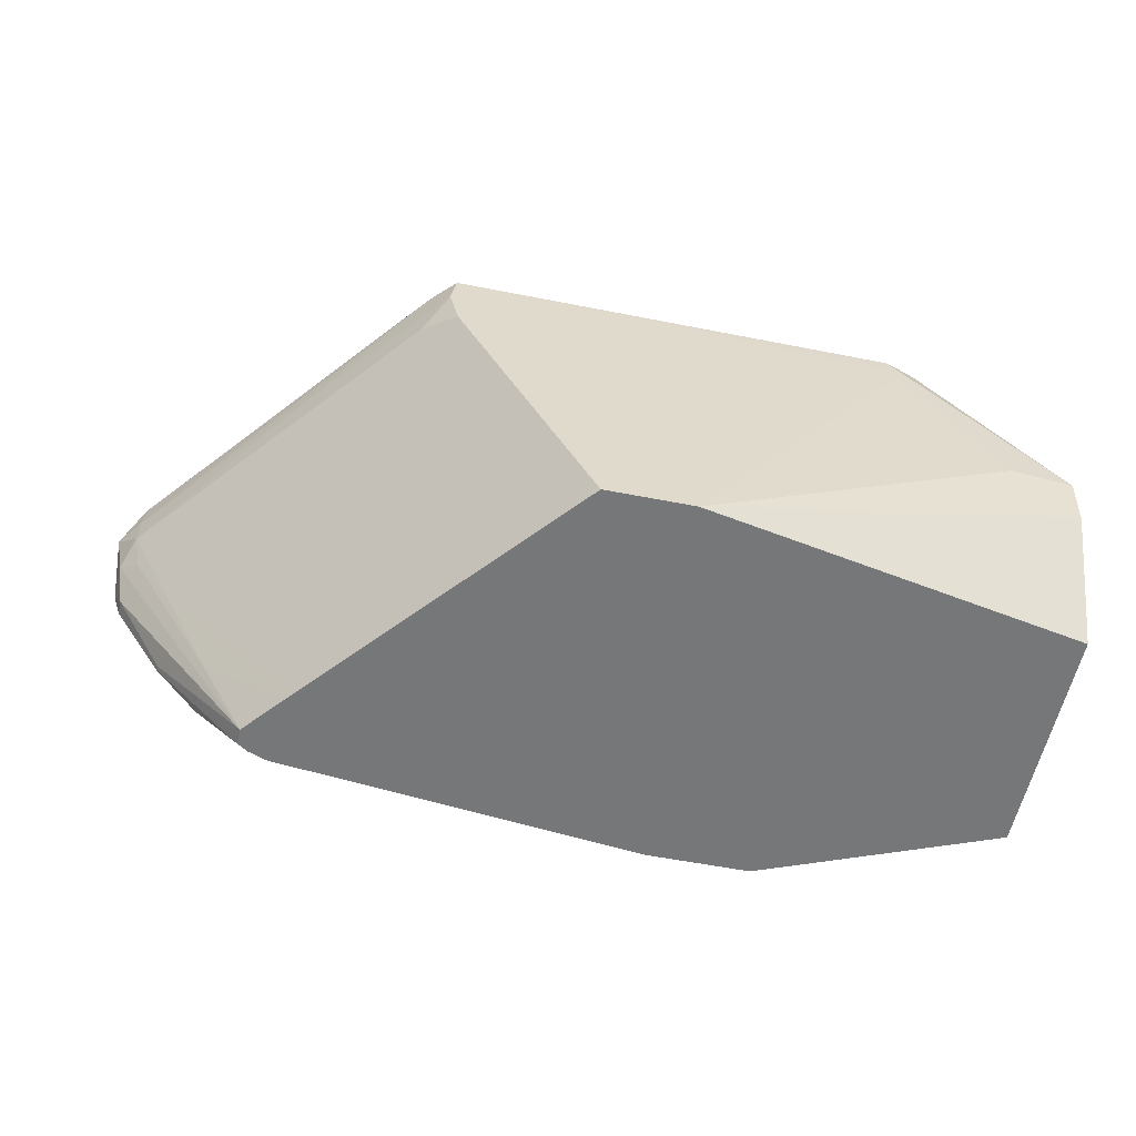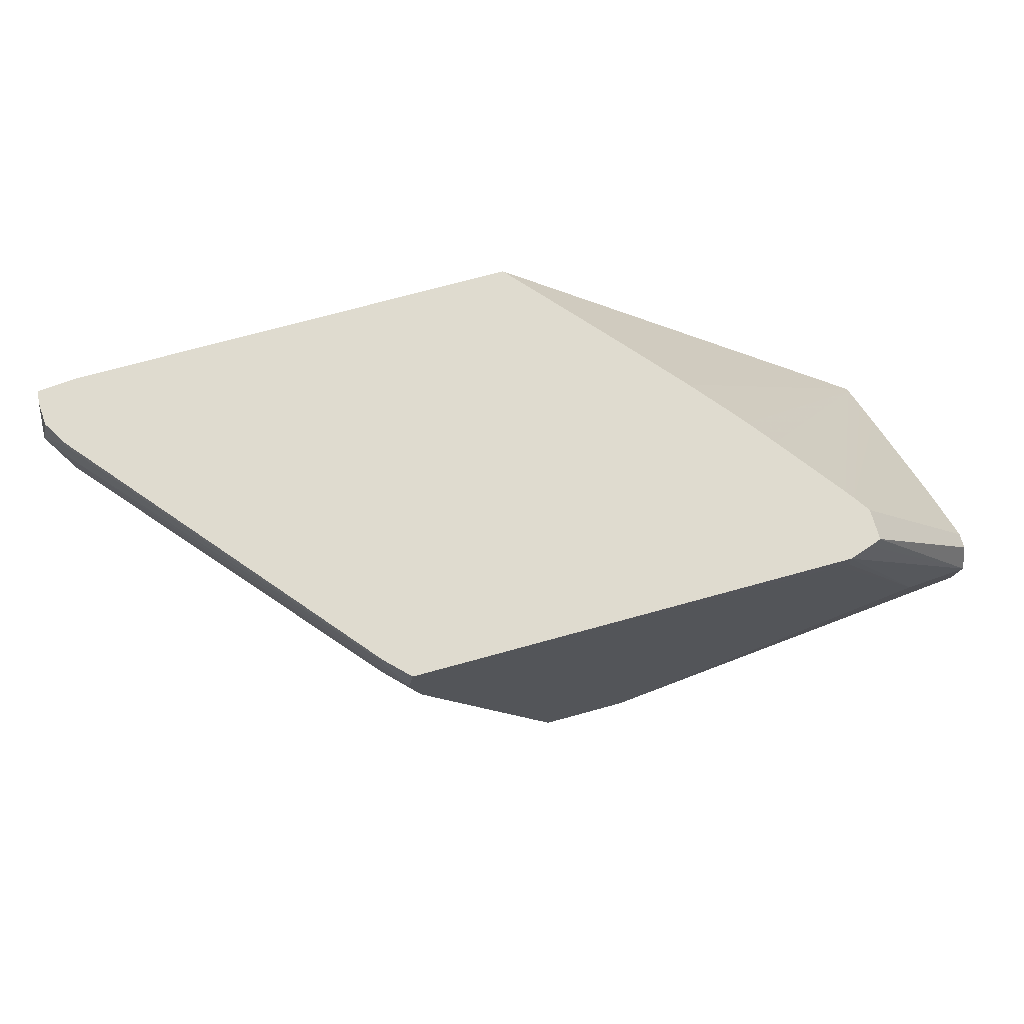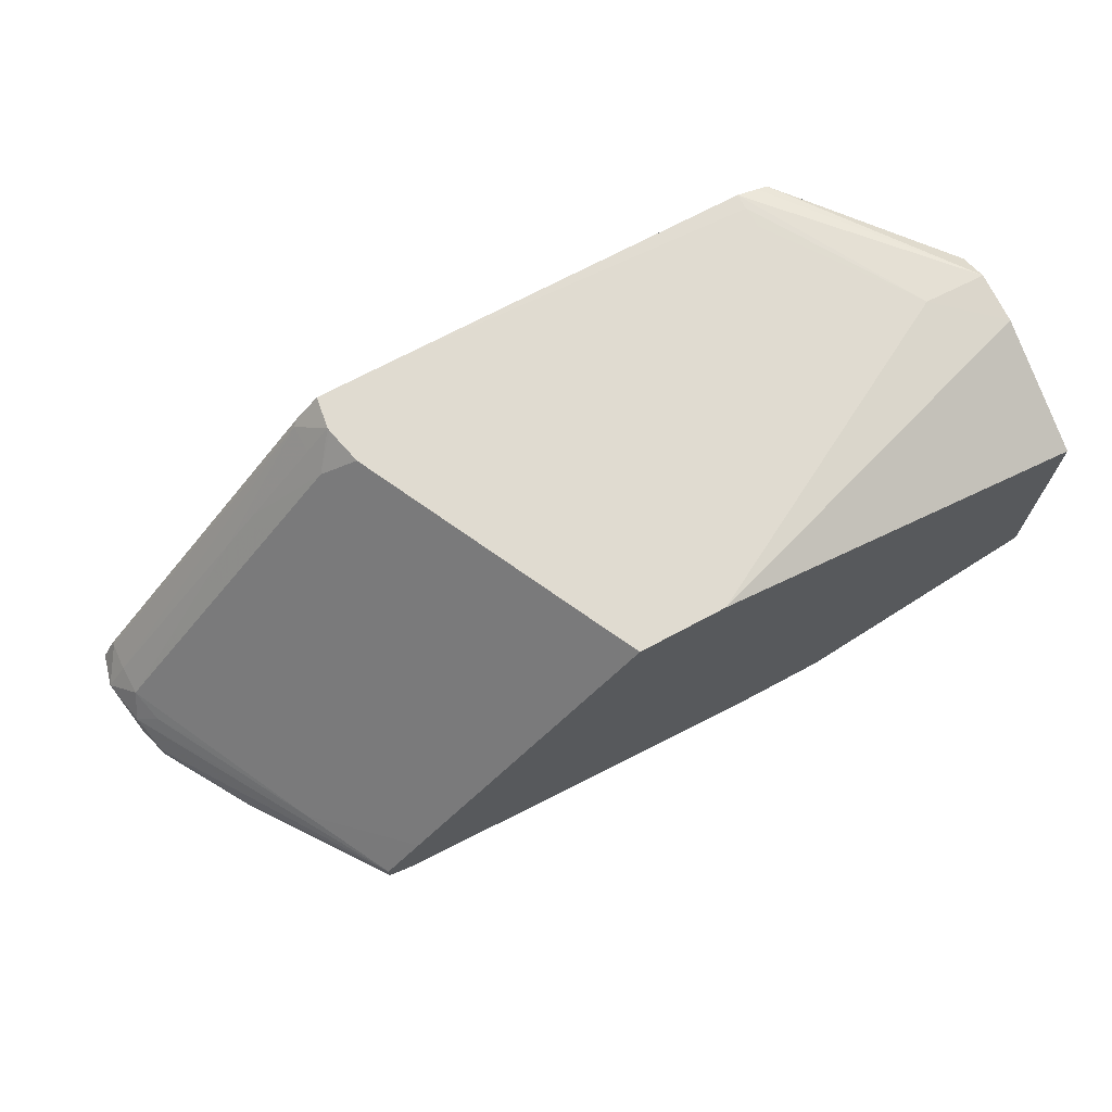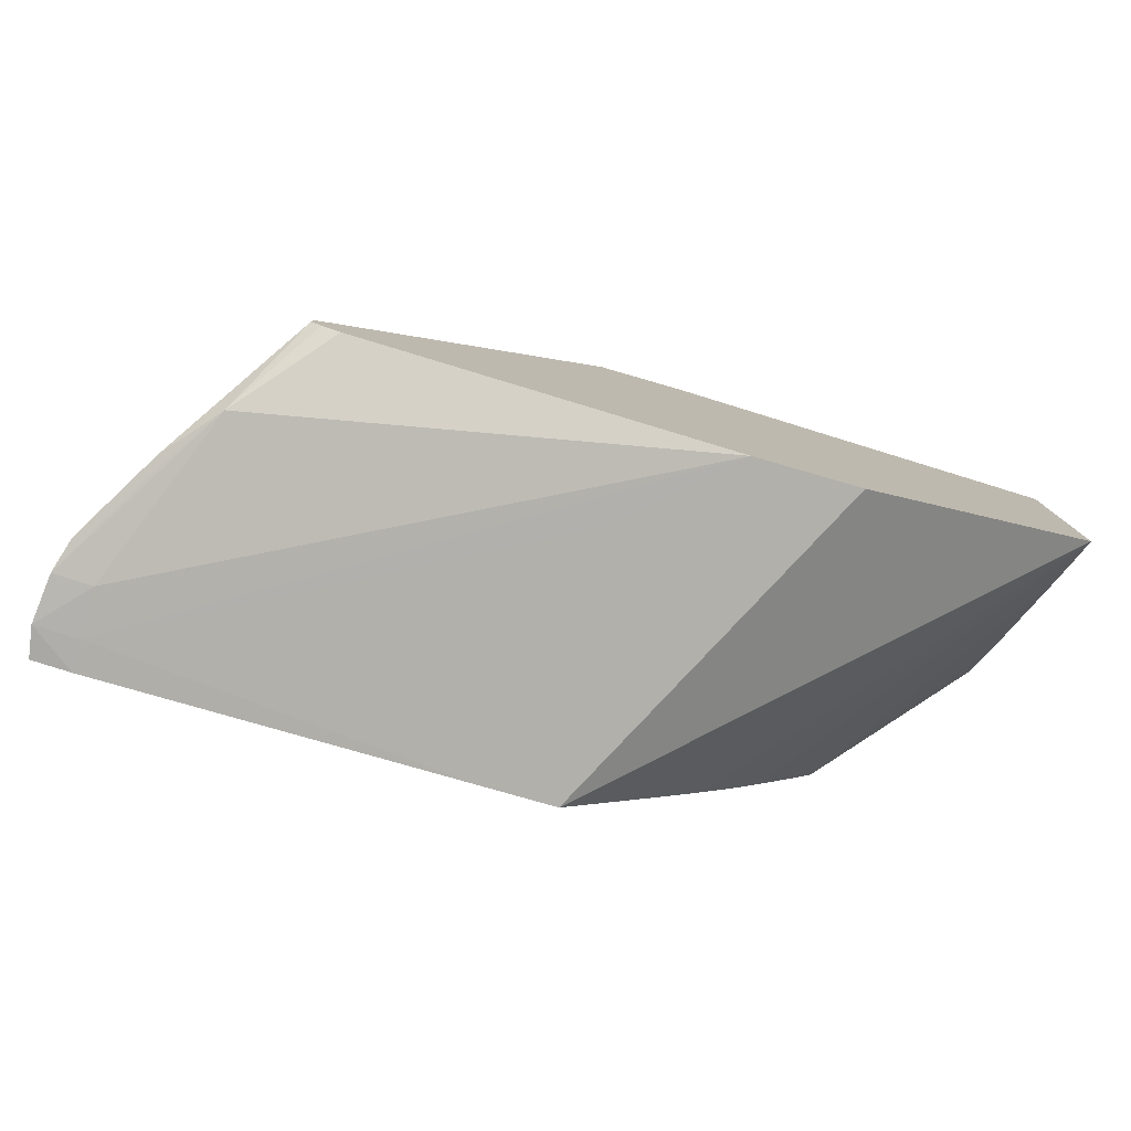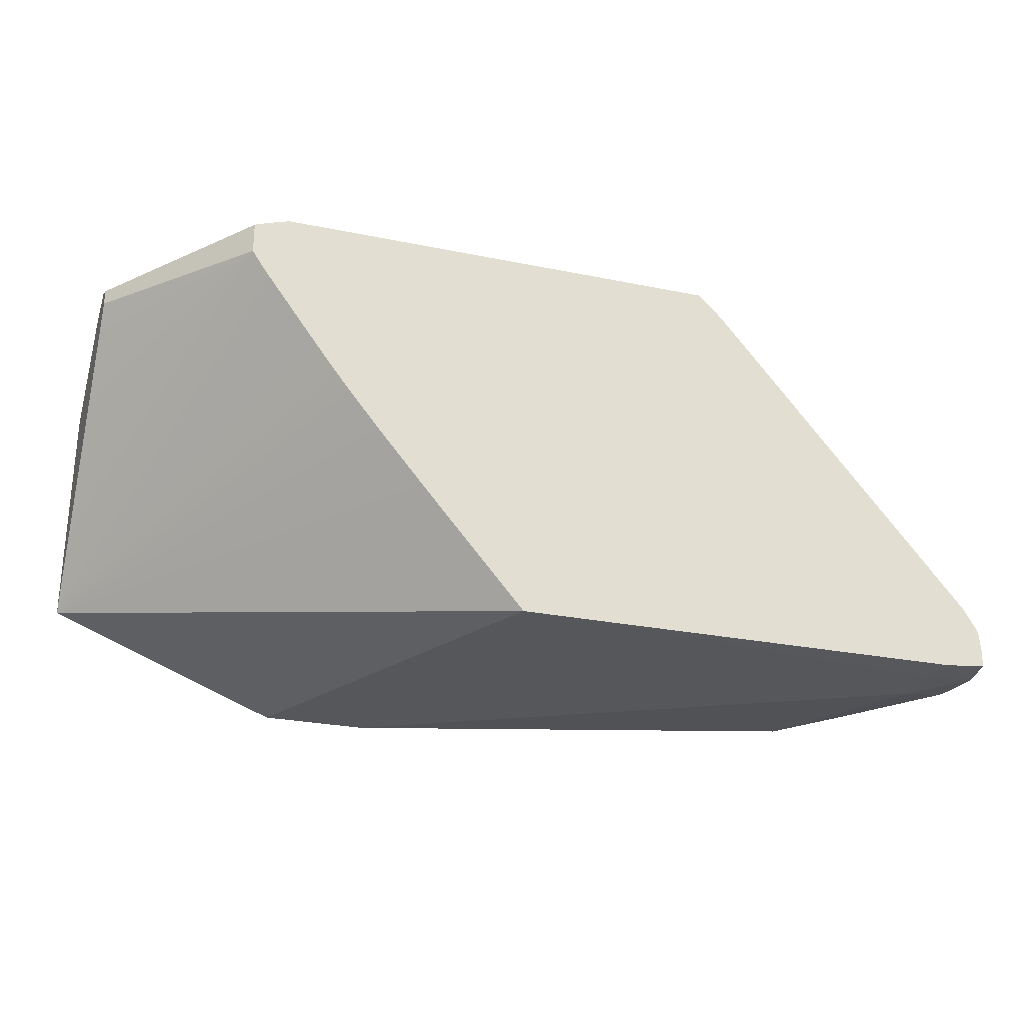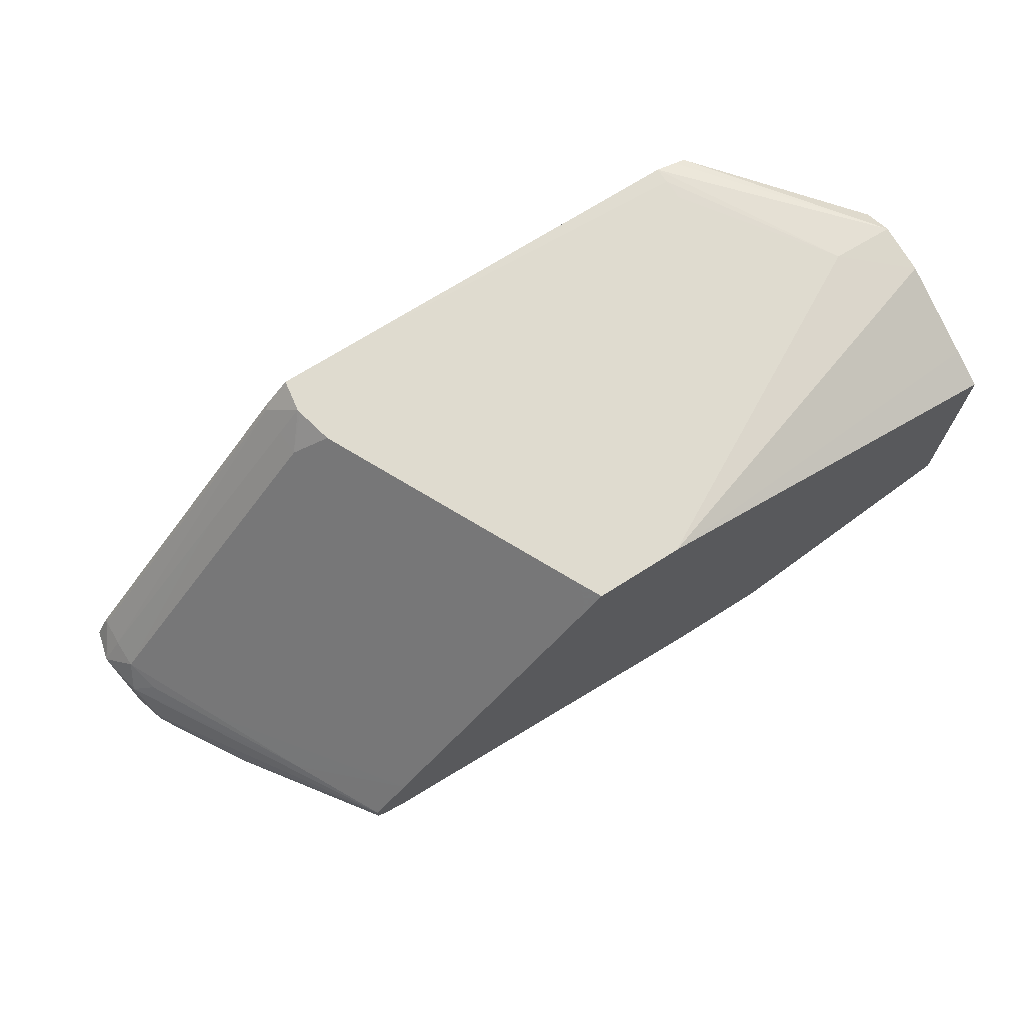
<metadata>
{"format":"obj","ext":"obj","renderer":"f3d","projection":"perspective","resolution":1024,"background":"white","views":[{"elev":-57.0,"azim":168.4,"up":"+Z"},{"elev":70.3,"azim":164.5,"up":"+Z"},{"elev":70.0,"azim":151.7,"up":"+Y"},{"elev":-78.5,"azim":163.9,"up":"+Y"},{"elev":-26.9,"azim":-17.7,"up":"+Y"},{"elev":70.4,"azim":147.5,"up":"+Y"}]}
</metadata>
<code>
v 0.01659 0.02327 0.00066
v 0.01658 0.02327 0.0005652
v 0.01646 0.02327 0.00152
v 0.01722 0.02252 0.001411
v 0.01722 0.02252 0.00066
v 0.0172 0.0225 -2.502e-05
v 0.01634 0.02327 -0.0004421
v 0.01708 0.02264 0.00152
v 0.01447 0.02327 0.00152
v 0.01988 0.01939 0.00066
v 0.01901 0.02042 0.00066
v 0.02384 0.01459 0.0014
v 0.02388 0.01463 0.00066
v 0.02387 0.01462 -0.0001309
v 0.01586 0.02327 -0.001419
v 0.02367 0.01472 0.00152
v 0.004631 0.02327 0.001081
v 0.004631 0.02326 0.00152
v 0.02381 0.01455 0.00152
v 0.0239 0.01442 0.00152
v 0.02443 0.01389 0.00066
v 0.02418 0.0139 -0.0006078
v 0.02365 0.01435 -0.001012
v 0.02255 0.01463 -0.002793
v 0.01925 0.01661 -0.006092
v 0.01325 0.02327 -0.00675
v 0.004609 0.02327 0.0006913
v 0.001986 0.02324 -0.003306
v 0.0003147 0.02311 -0.003306
v 0.004038 0.02306 0.00152
v 0.02421 0.01389 0.00152
v 0.02426 0.01326 0.00152
v 0.02436 0.01285 0.00066
v 0.02422 0.01291 -0.0006622
v 0.02396 0.01347 -0.001587
v 0.01997 0.01471 -0.007886
v 0.02124 0.01464 -0.005453
v 0.019 0.01587 -0.007886
v 0.01876 0.01615 -0.007886
v 0.0132 0.02267 -0.007886
v 0.01294 0.02327 -0.00737
v 0.004609 0.02327 0.00066
v 0.0003147 0.02295 -0.004628
v 0.004631 0.02327 0.0005099
v 0.01038 0.02327 -0.007886
v 0.0003147 0.02272 -0.00253
v 0.003724 0.02295 0.00152
v 0.02423 0.01289 0.00152
v 0.02314 0.0128 0.00152
v 0.02314 0.01278 0.00066
v 0.02314 0.01279 -0.0006622
v 0.02318 0.01295 -0.00201
v 0.02127 0.01316 -0.005474
v 0.02272 0.01307 -0.003306
v 0.02396 0.01305 -0.001587
v 0.02252 0.01333 -0.004029
v 0.01997 0.01426 -0.007886
v 0.0127 0.02324 -0.007886
v 0.01272 0.02327 -0.0078
v 0.0003147 0.02184 -0.006962
v 0.01268 0.02327 -0.007886
v 0.0003147 0.02139 -0.007886
v 0.0003147 0.02231 -0.00253
v 0.003724 0.02211 0.00152
v 0.01307 0.01277 0.00152
v 0.01264 0.01277 -0.003496
v 0.01251 0.01277 -0.004654
v 0.01202 0.01277 -0.005377
v 0.01133 0.01277 -0.006016
v 0.009253 0.01277 -0.007886
v 0.0192 0.01389 -0.007886
v 0.0197 0.01407 -0.007886
v 0.02252 0.01319 -0.004029
v 0.0003147 0.01521 -0.007886
v 0.0003147 0.02165 -0.002985
v 0.004007 0.02168 0.00152
v 0.0003147 0.02072 -0.003644
v 0.0003147 0.02005 -0.004127
v 0.0003147 0.01913 -0.004828
v 0.0003147 0.017 -0.00646
v 0.01118 0.01277 0.00152
v 0.006486 0.01277 -0.007886
v 0.0003147 0.01535 -0.007775
v 0.01016 0.01396 0.00152
v 0.009261 0.01501 0.00152
v 0.008467 0.01595 0.00152
v 0.008236 0.01622 0.00152
v 0.007256 0.01739 0.00152
v 0.006484 0.01836 0.00152
v 0.006066 0.01888 0.00152
v 0.004173 0.02145 0.00152
v 0.0003147 0.01612 -0.007152
v 0.005516 0.01962 0.00152
v 0.004834 0.02055 0.00152
f 1 2 7
f 1 7 15
f 1 15 26
f 1 26 41
f 1 41 59
f 1 59 61
f 1 61 45
f 1 45 44
f 1 44 42
f 1 42 27
f 1 27 17
f 1 17 9
f 1 9 3
f 1 3 4
f 1 4 5
f 1 5 6
f 1 6 2
f 2 6 7
f 3 8 4
f 3 9 18
f 3 18 30
f 3 30 47
f 3 47 64
f 3 64 76
f 3 76 91
f 3 91 94
f 3 94 93
f 3 93 90
f 28 45 43
f 29 43 60
f 29 60 62
f 29 62 74
f 3 86 85
f 3 85 84
f 3 84 81
f 3 81 65
f 29 79 78
f 29 78 77
f 29 77 75
f 29 75 63
f 29 63 46
f 29 46 47
f 29 47 30
f 32 48 33
f 12 21 13
f 13 21 14
f 14 21 22
f 14 22 23
f 17 27 28
f 17 28 18
f 18 28 29
f 18 29 30
f 20 31 21
f 21 32 33
f 21 33 34
f 21 34 22
f 4 10 11
f 4 11 5
f 4 8 12
f 4 12 13
f 4 13 10
f 5 11 6
f 6 11 10
f 6 10 14
f 6 14 7
f 7 14 15
f 8 16 12
f 9 17 18
f 10 13 14
f 12 16 19
f 12 19 20
f 12 20 21
f 27 42 28
f 28 43 29
f 28 42 44
f 28 44 45
f 14 23 24
f 14 24 25
f 14 25 15
f 15 25 26
f 74 85 86
f 74 86 87
f 74 87 88
f 74 88 89
f 36 40 39
f 36 39 38
f 36 38 37
f 40 58 41
f 3 31 20
f 3 20 19
f 3 19 16
f 3 16 8
f 3 90 89
f 3 89 88
f 3 88 87
f 3 87 86
f 3 65 49
f 3 49 48
f 3 48 32
f 3 32 31
f 83 90 93
f 83 93 94
f 83 94 91
f 83 91 92
f 21 31 32
f 22 34 35
f 22 35 36
f 22 36 37
f 24 39 25
f 25 39 40
f 25 40 26
f 26 40 41
f 74 89 90
f 74 90 83
f 76 80 92
f 76 92 91
f 53 57 73
f 53 73 54
f 53 70 71
f 54 73 55
f 29 74 83
f 29 83 92
f 29 92 80
f 29 80 79
f 36 62 45
f 36 45 61
f 36 61 58
f 36 58 40
f 50 67 68
f 50 68 69
f 50 69 70
f 50 70 51
f 41 58 59
f 43 45 60
f 45 62 60
f 46 63 64
f 46 64 47
f 49 65 50
f 50 65 66
f 50 66 67
f 22 37 23
f 23 37 24
f 24 37 38
f 24 38 39
f 34 55 35
f 35 55 73
f 35 73 56
f 35 56 36
f 51 70 53
f 51 53 52
f 53 71 72
f 53 72 57
f 36 71 70
f 36 70 82
f 36 82 74
f 36 74 62
f 58 61 59
f 63 75 64
f 64 75 77
f 64 77 78
f 64 78 79
f 64 79 80
f 64 80 76
f 65 81 82
f 65 82 70
f 65 70 69
f 65 69 68
f 65 68 67
f 65 67 66
f 74 82 81
f 74 81 84
f 74 84 85
f 33 48 49
f 33 49 50
f 33 50 51
f 33 51 34
f 34 51 52
f 34 52 53
f 34 53 54
f 34 54 55
f 36 56 73
f 36 73 57
f 36 57 72
f 36 72 71

</code>
